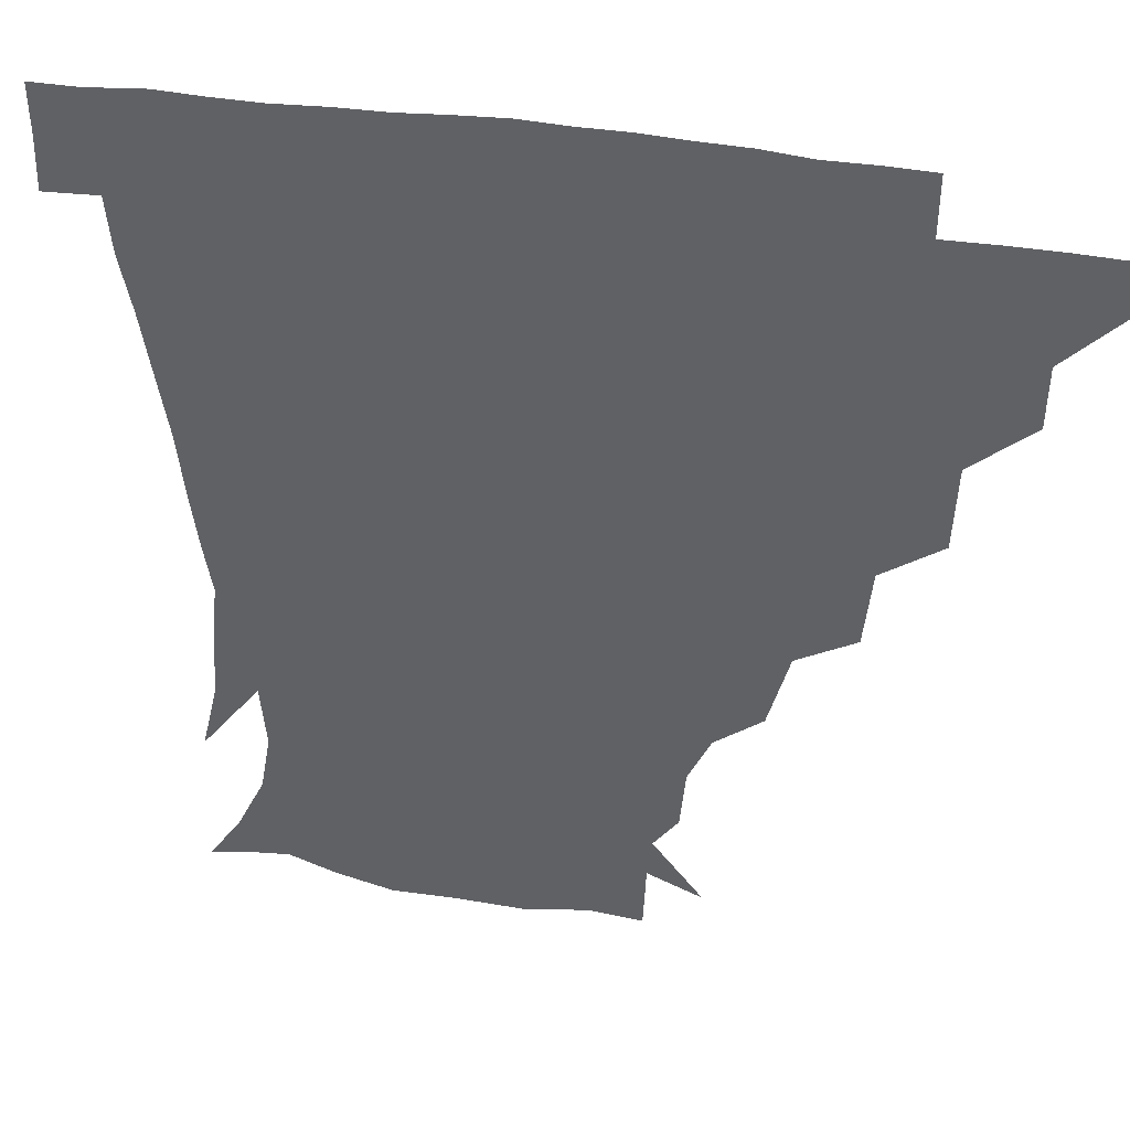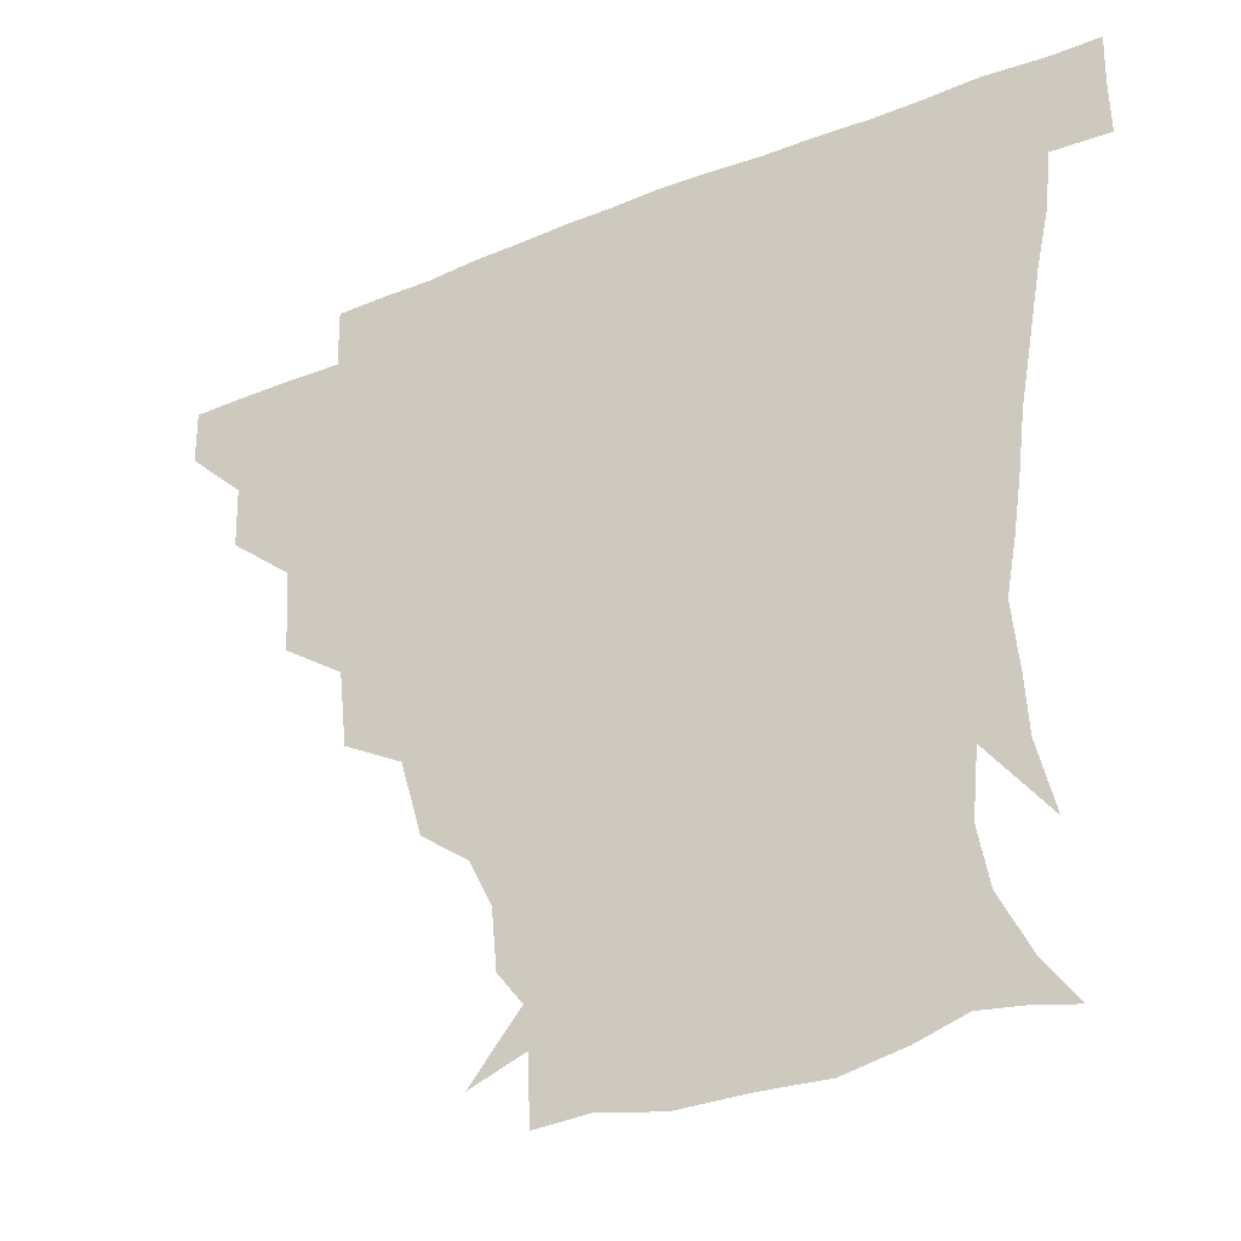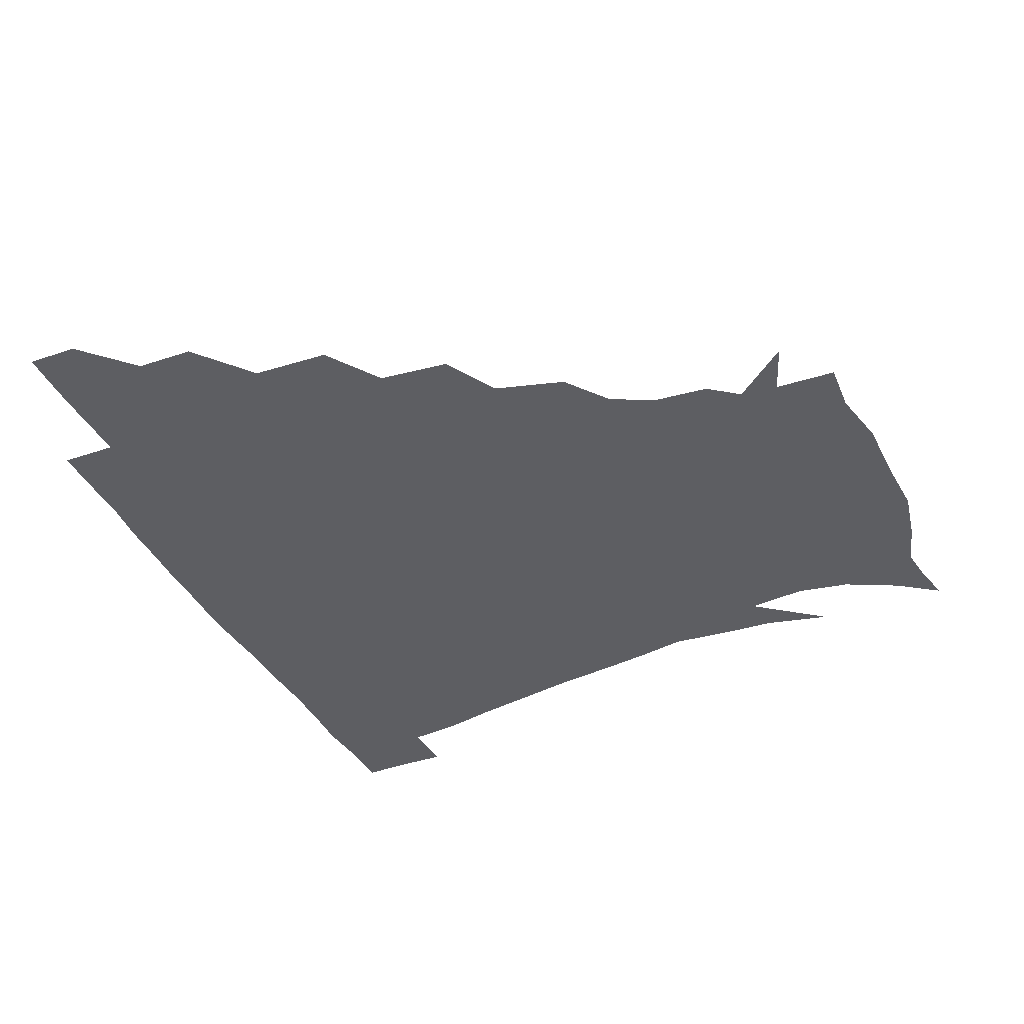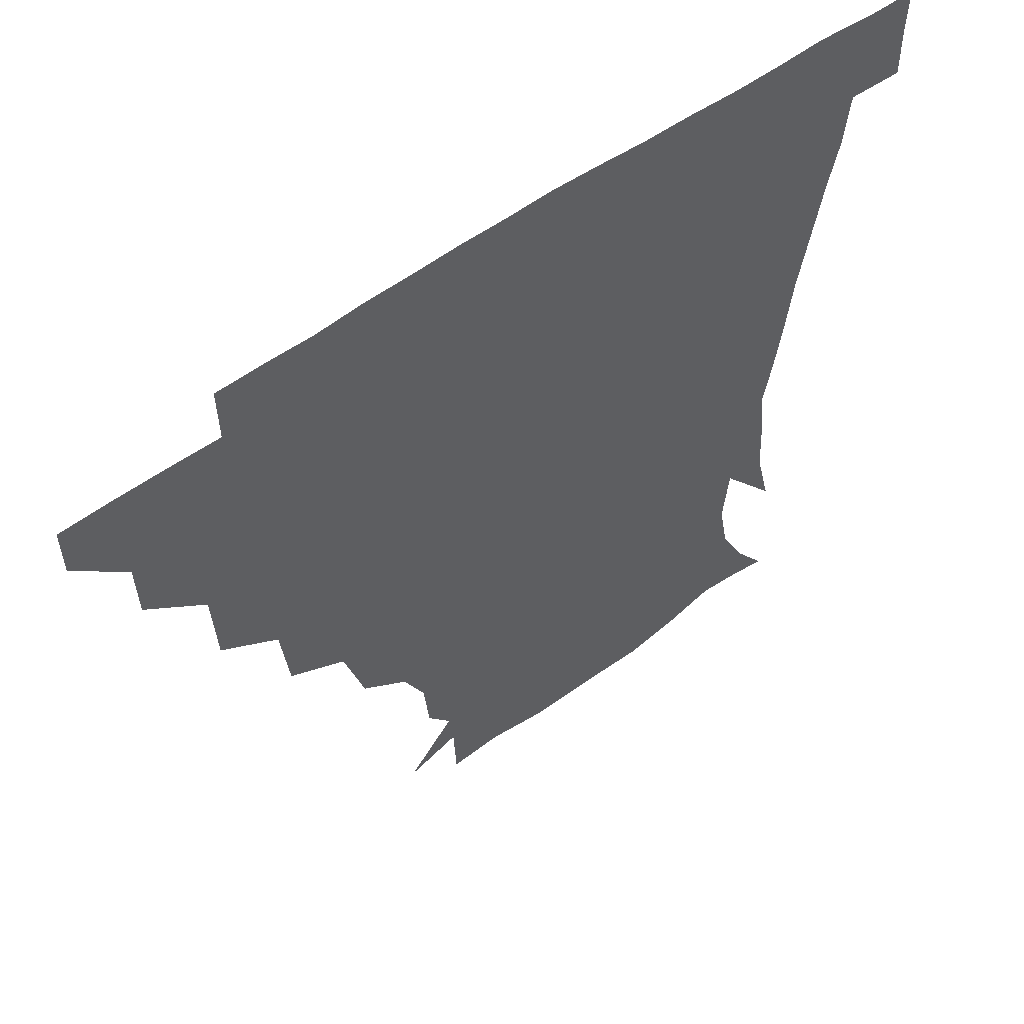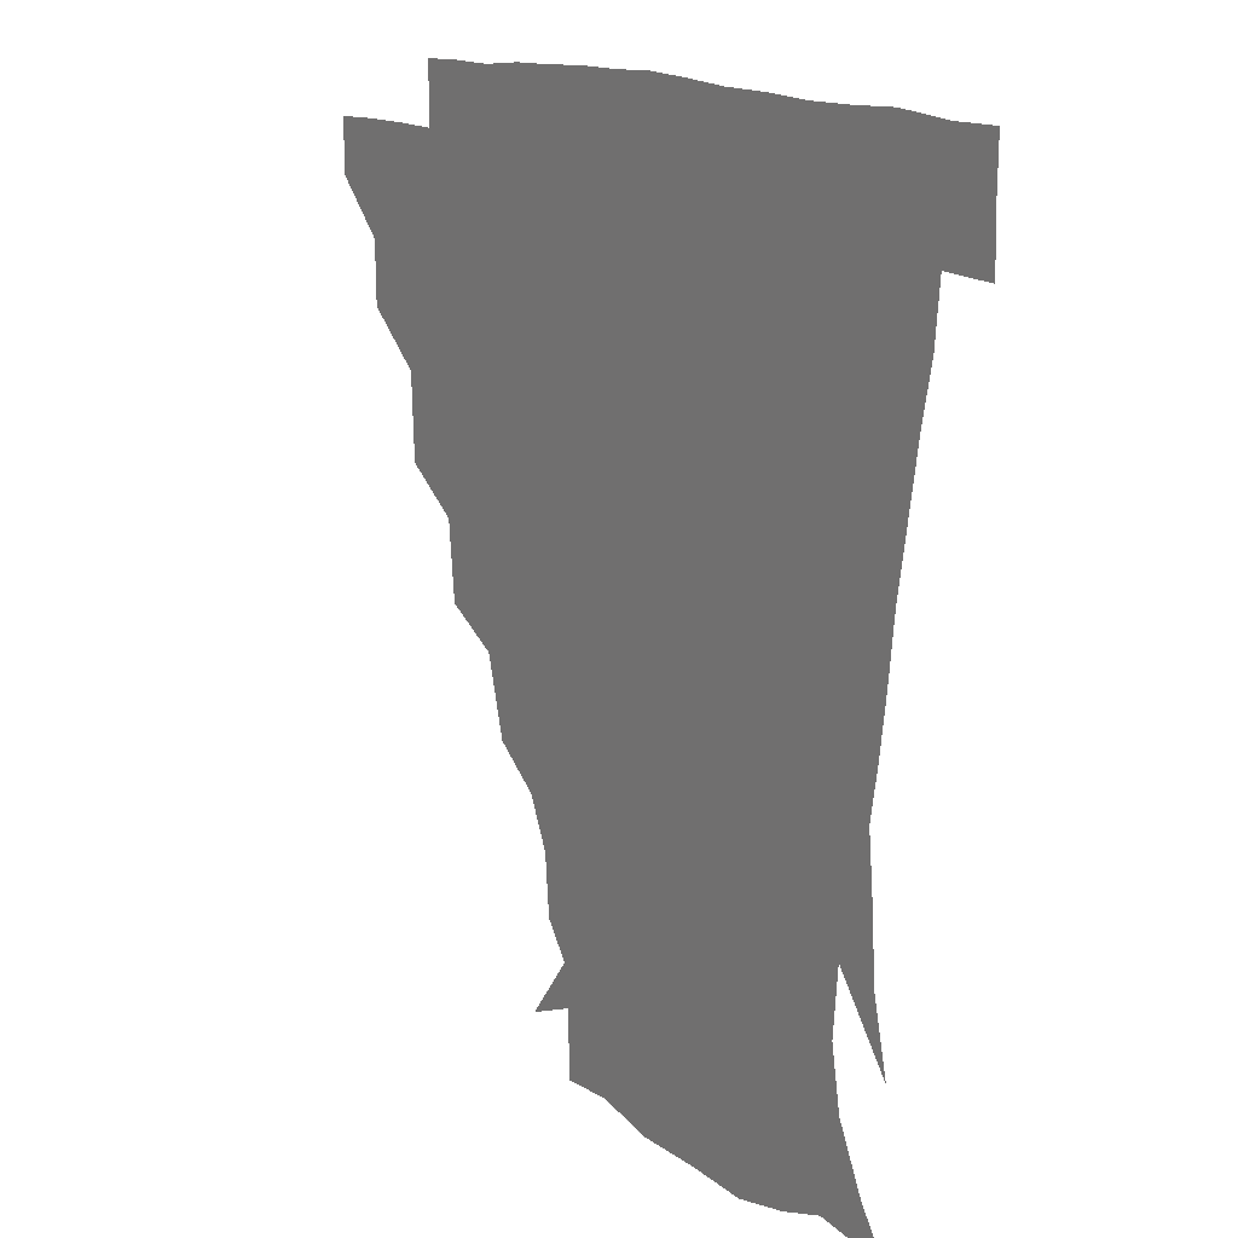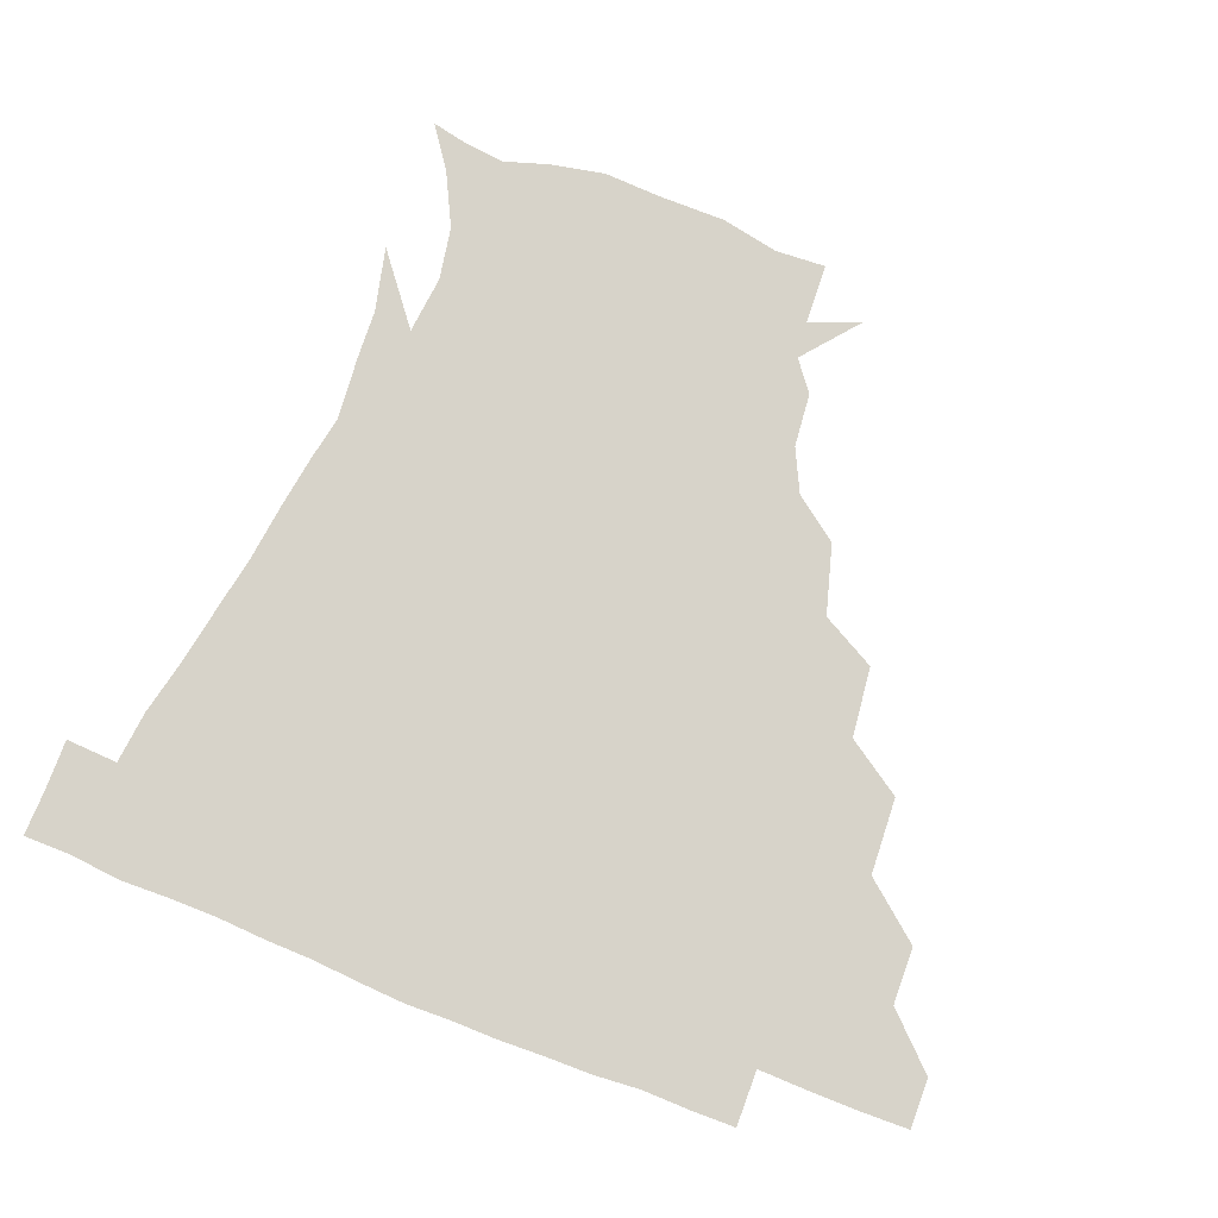
<metadata>
{"format":"obj","ext":"obj","renderer":"f3d","projection":"perspective","resolution":1024,"background":"white","views":[{"elev":37.7,"azim":-167.1,"up":"+Y"},{"elev":-32.8,"azim":29.8,"up":"+Y"},{"elev":-39.1,"azim":-65.8,"up":"+Z"},{"elev":55.6,"azim":-37.7,"up":"+Y"},{"elev":13.6,"azim":56.9,"up":"+Y"},{"elev":76.4,"azim":-158.8,"up":"+Z"}]}
</metadata>
<code>
v 451.2 345.2 0
v 451 360.9 0
v 467.7 311.7 0
v 467.3 329.6 0
v 467.1 345.5 0
v 466.4 361.2 0
v 487.1 272.4 0
v 485.8 296.6 0
v 483.9 315.1 0
v 483 330.9 0
v 482.2 345.9 0
v 482.2 361.1 0
v 507.2 238.1 0
v 504.7 260.4 0
v 501 280 0
v 499.9 301.4 0
v 498.8 316.9 0
v 497.9 331.3 0
v 497.6 345.9 0
v 497.6 360.7 0
v 497.4 378.2 0
v 530.9 206.4 0
v 524.5 228.6 0
v 519.1 246.1 0
v 517.9 270.6 0
v 515.5 286.1 0
v 514.1 301.9 0
v 513.3 317.3 0
v 512.7 331.7 0
v 512.4 345.8 0
v 512 360.4 0
v 511.3 378.4 0
v 553.3 164.8 0
v 551.6 182 0
v 545 195.8 0
v 538.9 218.3 0
v 535.2 238 0
v 533.1 257.9 0
v 531.5 274.9 0
v 530.2 289.4 0
v 528.7 302.9 0
v 527.9 317.1 0
v 527.3 331.3 0
v 527.3 345.9 0
v 526.7 361.5 0
v 526.1 378.1 0
v 545.9 137 0
v 560.7 155 0
v 561.2 172.8 0
v 558 190.2 0
v 553.4 207.8 0
v 549.8 223.1 0
v 547.1 243.7 0
v 546.5 260.6 0
v 545 275.9 0
v 544.2 289.4 0
v 544 304.1 0
v 543.2 317.6 0
v 542.4 331.5 0
v 542.5 345.8 0
v 541.7 361.4 0
v 540.9 379.2 0
v 562.1 143.2 0
v 570 159.2 0
v 570.1 181.9 0
v 567.9 196.2 0
v 563.9 212.8 0
v 562.6 229.3 0
v 560.2 246 0
v 560.1 263.9 0
v 558.6 275.1 0
v 558.7 290.2 0
v 558.5 304.3 0
v 558.3 317.9 0
v 559.3 331.6 0
v 557.4 346.2 0
v 556.8 360.6 0
v 555.5 379.3 0
v 563 123.9 0
v 577.3 147.7 0
v 581.5 165.3 0
v 580.4 184.5 0
v 578.3 201.4 0
v 576.5 216.5 0
v 575.3 234.4 0
v 574.8 248.1 0
v 573.5 264.4 0
v 573.2 276.2 0
v 573.5 291.4 0
v 572.9 304.1 0
v 572.5 317.1 0
v 573.1 331.6 0
v 572 346.2 0
v 571.5 360 0
v 569.8 379.8 0
v 579.1 124.7 0
v 590.9 148.2 0
v 592.3 168.2 0
v 592.9 185.9 0
v 590.2 201.7 0
v 589 217.4 0
v 588.3 233.1 0
v 587.5 250.1 0
v 587.3 263.6 0
v 587.6 276.7 0
v 587.7 291.7 0
v 587.1 303.8 0
v 587.3 317.6 0
v 587.8 331.6 0
v 586.6 346.5 0
v 585.9 361.3 0
v 584.3 379.6 0
v 597.7 120.9 0
v 604.9 149 0
v 604.2 168.5 0
v 604.5 187.8 0
v 602.3 204.5 0
v 601.8 218.8 0
v 601.8 236.2 0
v 601.3 249.3 0
v 601.5 262.2 0
v 601.7 277.6 0
v 601.8 291.5 0
v 602.3 304.8 0
v 602 318 0
v 602 331.7 0
v 601.3 346.7 0
v 600.7 361.7 0
v 598.4 380 0
v 618.7 120.8 0
v 617.8 150.5 0
v 617.1 169.6 0
v 616.3 189.3 0
v 614.9 204.8 0
v 614.4 219.9 0
v 614.5 235.9 0
v 614.8 249 0
v 615.7 264.2 0
v 615.8 278.1 0
v 616.3 290.7 0
v 616.8 305.5 0
v 617 318.8 0
v 616.5 332.7 0
v 615.9 347 0
v 616.2 361.1 0
v 613 379.1 0
v 637.7 119.8 0
v 630.5 149.6 0
v 629.3 170.2 0
v 627.7 190.4 0
v 627.7 205.8 0
v 627.2 219.9 0
v 627.3 235.1 0
v 628.6 248 0
v 629.4 263 0
v 629.7 276.7 0
v 630.6 290.6 0
v 631 304.7 0
v 631.7 319.2 0
v 632.2 332.5 0
v 632 346.2 0
v 632.3 359.6 0
v 628.2 378 0
v 655.2 123.2 0
v 643.4 149 0
v 640.6 170 0
v 639.3 189.1 0
v 639.8 205 0
v 639.9 218.6 0
v 640.2 232.4 0
v 641.2 246.9 0
v 642.3 263.2 0
v 643.4 276 0
v 644.3 291.8 0
v 645.4 305.3 0
v 646.1 319.1 0
v 646.7 332.5 0
v 647.3 346.2 0
v 646.6 360.2 0
v 643.3 377.6 0
v 669.3 127.6 0
v 657.3 146.8 0
v 651.8 167.6 0
v 650.7 186 0
v 651.6 202.4 0
v 651.8 216.3 0
v 652.5 230.1 0
v 653.4 244.6 0
v 654.3 261.8 0
v 656.2 276.5 0
v 657.7 290.1 0
v 658.9 305.5 0
v 660.2 318.9 0
v 661.2 332.7 0
v 662.2 346.3 0
v 661.2 360.6 0
v 659.2 376.7 0
v 682.4 126 0
v 671.1 142.6 0
v 663.5 162.5 0
v 662.3 179.1 0
v 663.1 197.1 0
v 662.9 211.9 0
v 663.4 227 0
v 664.4 242.3 0
v 666 258.3 0
v 667.8 274 0
v 669.9 291.3 0
v 672.1 303.7 0
v 673.9 318.5 0
v 675.2 332.1 0
v 676.5 346.3 0
v 675.4 361.9 0
v 674.4 376.7 0
v 693.9 123.4 0
v 684.4 136.8 0
v 675.8 154 0
v 672.8 171 0
v 674.6 189.8 0
v 673.3 205.9 0
v 673.4 221.6 0
v 674.8 235.3 0
v 676.7 252 0
v 678.6 269.1 0
v 680.7 286.6 0
v 684.3 300.1 0
v 686.9 317.3 0
v 689 331.8 0
v 690 346.3 0
v 690 361.6 0
v 688.8 377 0
v 692.2 167.2 0
v 687.3 188.1 0
v 686.5 203.8 0
v 684.6 224.2 0
v 687.2 238.8 0
v 689.7 255.4 0
v 692 274 0
v 695.2 292 0
v 698.8 312 0
v 702.5 328.9 0
v 704.2 345.6 0
v 705.5 360.8 0
v 706.4 375.4 0
v 720.8 344.7 0
v 720.5 360.6 0
v 720.8 375.3 0
f 4 5 1
f 1 5 2
f 5 6 2
f 8 9 3
f 3 9 4
f 9 10 4
f 4 10 5
f 10 11 5
f 5 11 6
f 11 12 6
f 14 15 7
f 7 15 8
f 15 16 8
f 8 16 9
f 16 17 9
f 9 17 10
f 17 18 10
f 10 18 11
f 18 19 11
f 11 19 12
f 19 20 12
f 23 24 13
f 13 24 14
f 24 25 14
f 14 25 15
f 25 26 15
f 15 26 16
f 26 27 16
f 16 27 17
f 27 28 17
f 17 28 18
f 28 29 18
f 18 29 19
f 29 30 19
f 19 30 20
f 30 31 20
f 20 31 21
f 31 32 21
f 35 36 22
f 22 36 23
f 36 37 23
f 23 37 24
f 37 38 24
f 24 38 25
f 38 39 25
f 25 39 26
f 39 40 26
f 26 40 27
f 40 41 27
f 27 41 28
f 41 42 28
f 28 42 29
f 42 43 29
f 29 43 30
f 43 44 30
f 30 44 31
f 44 45 31
f 31 45 32
f 45 46 32
f 48 49 33
f 33 49 34
f 49 50 34
f 34 50 35
f 50 51 35
f 35 51 36
f 51 52 36
f 36 52 37
f 52 53 37
f 37 53 38
f 53 54 38
f 38 54 39
f 54 55 39
f 39 55 40
f 55 56 40
f 40 56 41
f 56 57 41
f 41 57 42
f 57 58 42
f 42 58 43
f 58 59 43
f 43 59 44
f 59 60 44
f 44 60 45
f 60 61 45
f 45 61 46
f 61 62 46
f 47 63 48
f 63 64 48
f 48 64 49
f 64 65 49
f 49 65 50
f 65 66 50
f 50 66 51
f 66 67 51
f 51 67 52
f 67 68 52
f 52 68 53
f 68 69 53
f 53 69 54
f 69 70 54
f 54 70 55
f 70 71 55
f 55 71 56
f 71 72 56
f 56 72 57
f 72 73 57
f 57 73 58
f 73 74 58
f 58 74 59
f 74 75 59
f 59 75 60
f 75 76 60
f 60 76 61
f 76 77 61
f 61 77 62
f 77 78 62
f 79 80 63
f 63 80 64
f 80 81 64
f 64 81 65
f 81 82 65
f 65 82 66
f 82 83 66
f 66 83 67
f 83 84 67
f 67 84 68
f 84 85 68
f 68 85 69
f 85 86 69
f 69 86 70
f 86 87 70
f 70 87 71
f 87 88 71
f 71 88 72
f 88 89 72
f 72 89 73
f 89 90 73
f 73 90 74
f 90 91 74
f 74 91 75
f 91 92 75
f 75 92 76
f 92 93 76
f 76 93 77
f 93 94 77
f 77 94 78
f 94 95 78
f 79 96 80
f 96 97 80
f 80 97 81
f 97 98 81
f 81 98 82
f 98 99 82
f 82 99 83
f 99 100 83
f 83 100 84
f 100 101 84
f 84 101 85
f 101 102 85
f 85 102 86
f 102 103 86
f 86 103 87
f 103 104 87
f 87 104 88
f 104 105 88
f 88 105 89
f 105 106 89
f 89 106 90
f 106 107 90
f 90 107 91
f 107 108 91
f 91 108 92
f 108 109 92
f 92 109 93
f 109 110 93
f 93 110 94
f 110 111 94
f 94 111 95
f 111 112 95
f 96 113 97
f 113 114 97
f 97 114 98
f 114 115 98
f 98 115 99
f 115 116 99
f 99 116 100
f 116 117 100
f 100 117 101
f 117 118 101
f 101 118 102
f 118 119 102
f 102 119 103
f 119 120 103
f 103 120 104
f 120 121 104
f 104 121 105
f 121 122 105
f 105 122 106
f 122 123 106
f 106 123 107
f 123 124 107
f 107 124 108
f 124 125 108
f 108 125 109
f 125 126 109
f 109 126 110
f 126 127 110
f 110 127 111
f 127 128 111
f 111 128 112
f 128 129 112
f 113 130 114
f 130 131 114
f 114 131 115
f 131 132 115
f 115 132 116
f 132 133 116
f 116 133 117
f 133 134 117
f 117 134 118
f 134 135 118
f 118 135 119
f 135 136 119
f 119 136 120
f 136 137 120
f 120 137 121
f 137 138 121
f 121 138 122
f 138 139 122
f 122 139 123
f 139 140 123
f 123 140 124
f 140 141 124
f 124 141 125
f 141 142 125
f 125 142 126
f 142 143 126
f 126 143 127
f 143 144 127
f 127 144 128
f 144 145 128
f 128 145 129
f 145 146 129
f 130 147 131
f 147 148 131
f 131 148 132
f 148 149 132
f 132 149 133
f 149 150 133
f 133 150 134
f 150 151 134
f 134 151 135
f 151 152 135
f 135 152 136
f 152 153 136
f 136 153 137
f 153 154 137
f 137 154 138
f 154 155 138
f 138 155 139
f 155 156 139
f 139 156 140
f 156 157 140
f 140 157 141
f 157 158 141
f 141 158 142
f 158 159 142
f 142 159 143
f 159 160 143
f 143 160 144
f 160 161 144
f 144 161 145
f 161 162 145
f 145 162 146
f 162 163 146
f 147 164 148
f 164 165 148
f 148 165 149
f 165 166 149
f 149 166 150
f 166 167 150
f 150 167 151
f 167 168 151
f 151 168 152
f 168 169 152
f 152 169 153
f 169 170 153
f 153 170 154
f 170 171 154
f 154 171 155
f 171 172 155
f 155 172 156
f 172 173 156
f 156 173 157
f 173 174 157
f 157 174 158
f 174 175 158
f 158 175 159
f 175 176 159
f 159 176 160
f 176 177 160
f 160 177 161
f 177 178 161
f 161 178 162
f 178 179 162
f 162 179 163
f 179 180 163
f 164 181 165
f 181 182 165
f 165 182 166
f 182 183 166
f 166 183 167
f 183 184 167
f 167 184 168
f 184 185 168
f 168 185 169
f 185 186 169
f 169 186 170
f 186 187 170
f 170 187 171
f 187 188 171
f 171 188 172
f 188 189 172
f 172 189 173
f 189 190 173
f 173 190 174
f 190 191 174
f 174 191 175
f 191 192 175
f 175 192 176
f 192 193 176
f 176 193 177
f 193 194 177
f 177 194 178
f 194 195 178
f 178 195 179
f 195 196 179
f 179 196 180
f 196 197 180
f 181 198 182
f 198 199 182
f 182 199 183
f 199 200 183
f 183 200 184
f 200 201 184
f 184 201 185
f 201 202 185
f 185 202 186
f 202 203 186
f 186 203 187
f 203 204 187
f 187 204 188
f 204 205 188
f 188 205 189
f 205 206 189
f 189 206 190
f 206 207 190
f 190 207 191
f 207 208 191
f 191 208 192
f 208 209 192
f 192 209 193
f 209 210 193
f 193 210 194
f 210 211 194
f 194 211 195
f 211 212 195
f 195 212 196
f 212 213 196
f 196 213 197
f 213 214 197
f 198 215 199
f 215 216 199
f 199 216 200
f 216 217 200
f 200 217 201
f 217 218 201
f 201 218 202
f 218 219 202
f 202 219 203
f 219 220 203
f 203 220 204
f 220 221 204
f 204 221 205
f 221 222 205
f 205 222 206
f 222 223 206
f 206 223 207
f 223 224 207
f 207 224 208
f 224 225 208
f 208 225 209
f 225 226 209
f 209 226 210
f 226 227 210
f 210 227 211
f 227 228 211
f 211 228 212
f 228 229 212
f 212 229 213
f 229 230 213
f 213 230 214
f 230 231 214
f 219 232 220
f 232 233 220
f 220 233 221
f 233 234 221
f 221 234 222
f 234 235 222
f 222 235 223
f 235 236 223
f 223 236 224
f 236 237 224
f 224 237 225
f 237 238 225
f 225 238 226
f 238 239 226
f 226 239 227
f 239 240 227
f 227 240 228
f 240 241 228
f 228 241 229
f 241 242 229
f 229 242 230
f 242 243 230
f 230 243 231
f 243 244 231
f 242 245 243
f 245 246 243
f 243 246 244
f 246 247 244

</code>
